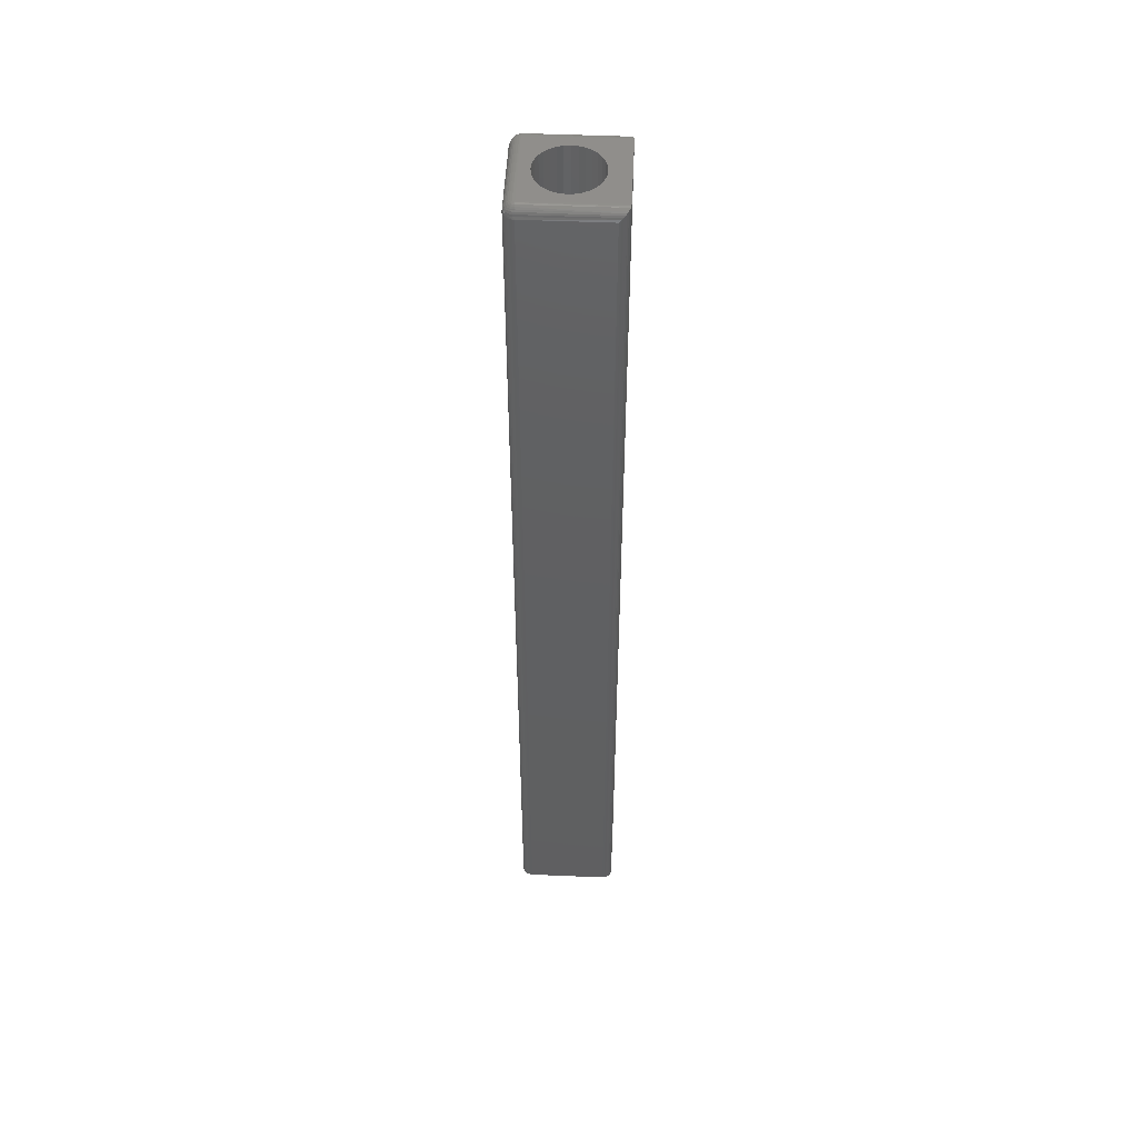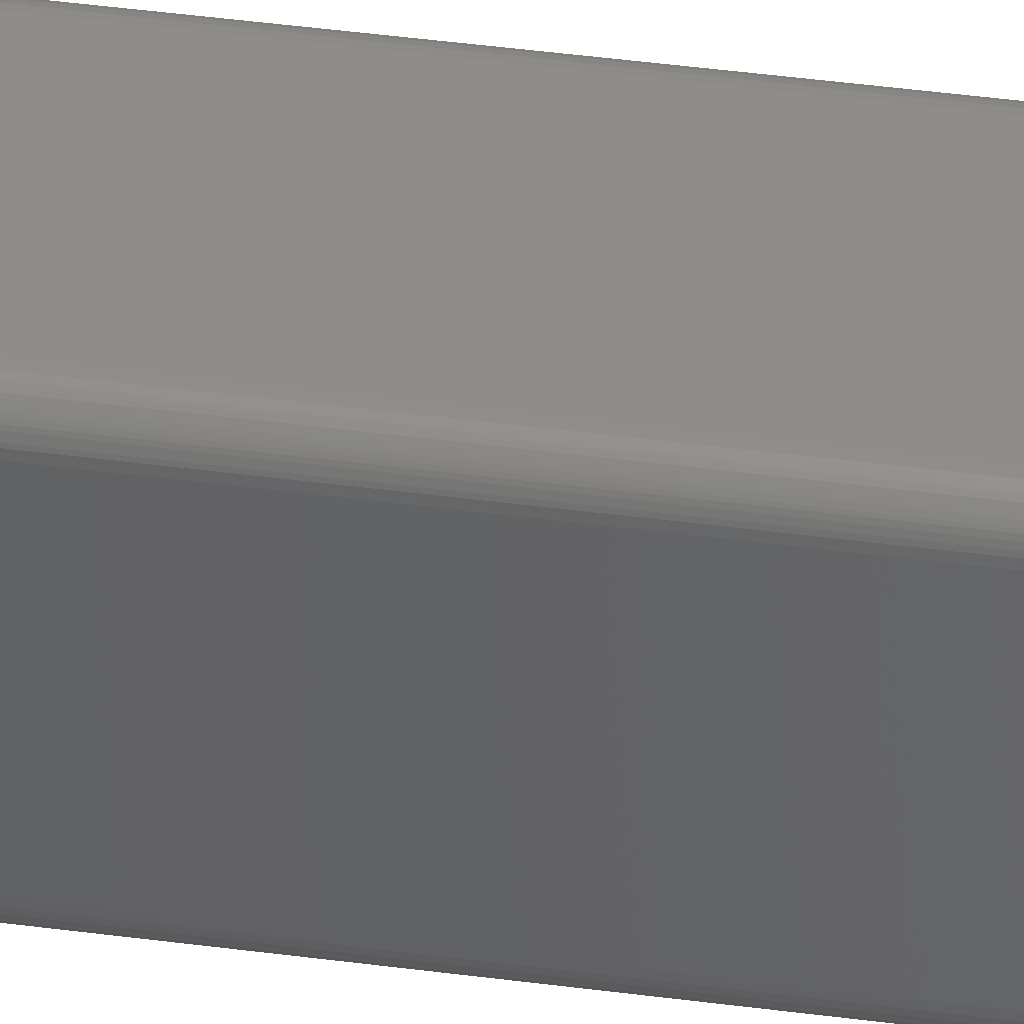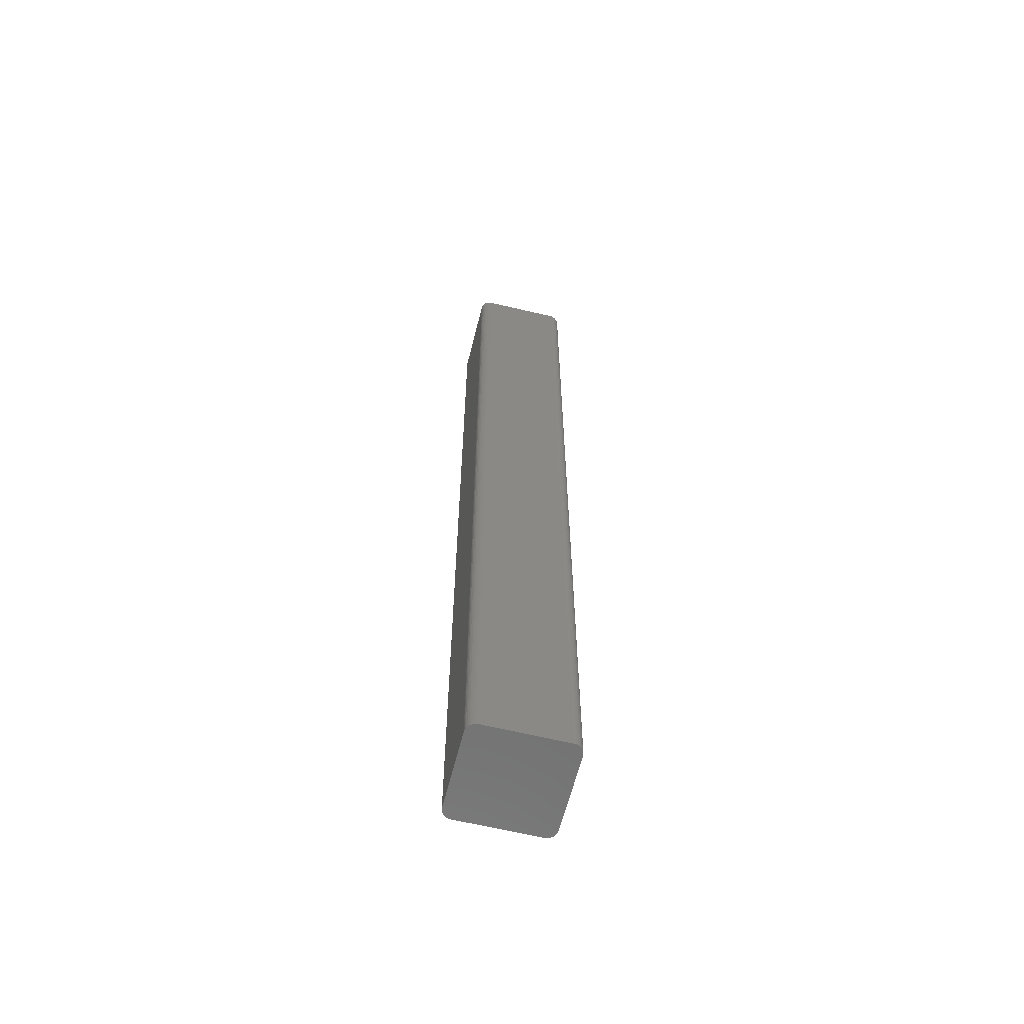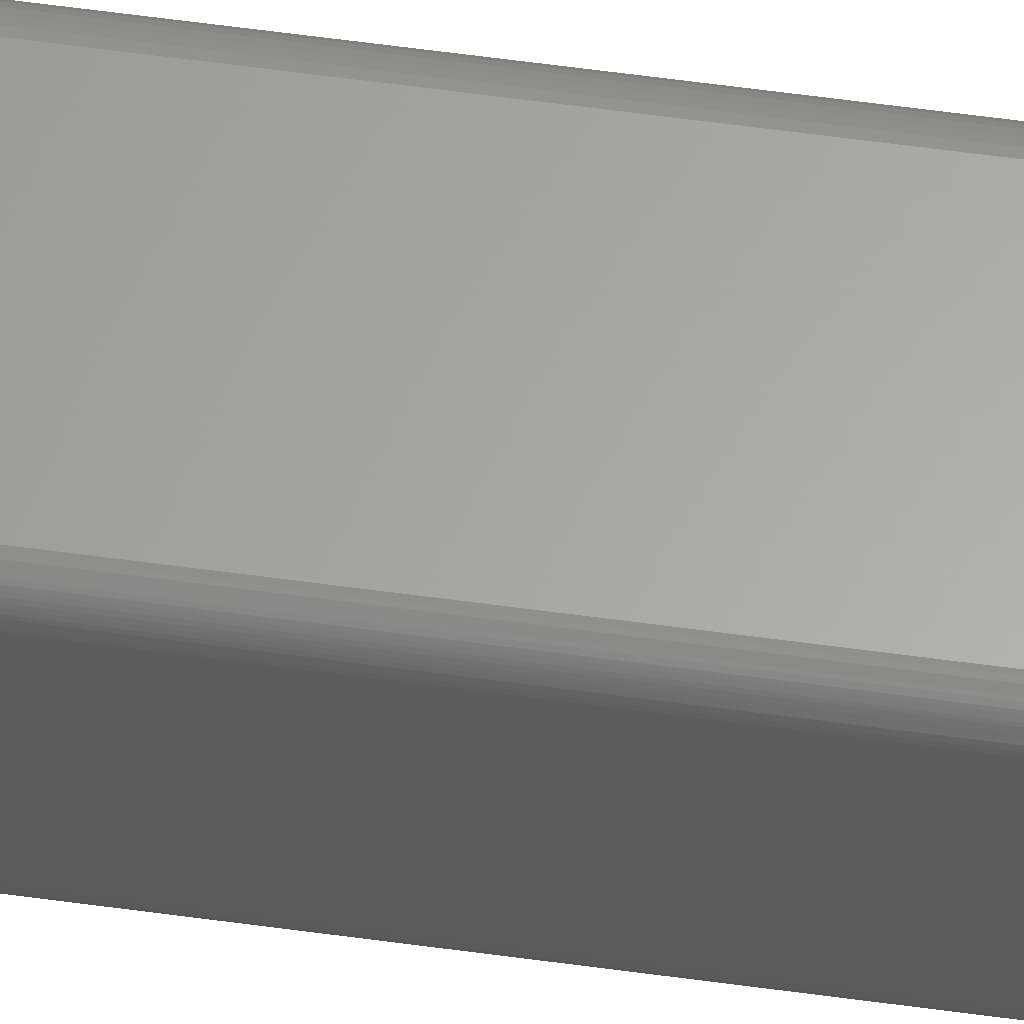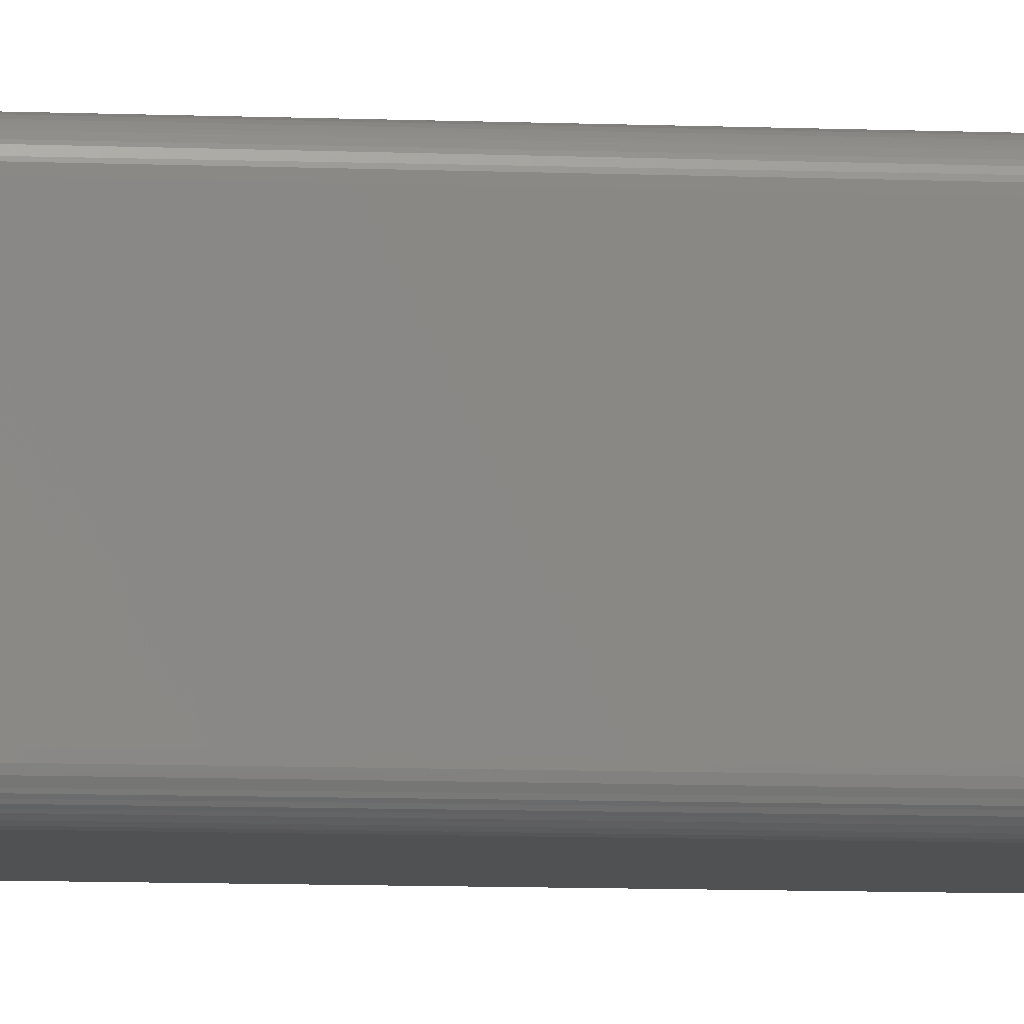
<metadata>
{"format":"stl","ext":"stl","renderer":"f3d","projection":"perspective","resolution":1024,"background":"white","views":[{"elev":49.6,"azim":2.7,"up":"+Z"},{"elev":38.7,"azim":99.8,"up":"+Y"},{"elev":-62.1,"azim":-104.0,"up":"+Z"},{"elev":62.7,"azim":97.8,"up":"+Y"},{"elev":-6.7,"azim":81.9,"up":"+Y"}]}
</metadata>
<code>
# stl→obj: 230 verts, 456 faces
v -0.03125 0.03125 0.75
v -0.03084 -0.03166 0.75
v -0.02344 2.9e-18 0.75
v -0.02298 0.004621 0.75
v -0.02163 0.009064 0.75
v -0.01945 0.01316 0.75
v -0.0165 0.01675 0.75
v -0.01291 0.01969 0.75
v -0.008817 0.02188 0.75
v -0.004374 0.02323 0.75
v 0.0002467 0.02368 0.75
v 0.03906 0.03125 0.75
v 0.004867 0.02323 0.75
v 0.00931 0.02188 0.75
v 0.0134 0.01969 0.75
v 0.01699 0.01675 0.75
v 0.01994 0.01316 0.75
v 0.02213 0.009064 0.75
v 0.02348 0.004621 0.75
v 0.02393 0 0.75
v 0.02348 -0.004621 0.75
v 0.03906 -0.03125 0.75
v 0.0002467 -0.02368 0.75
v -0.004374 -0.02323 0.75
v -0.008817 -0.02188 0.75
v -0.01291 -0.01969 0.75
v -0.0165 -0.01675 0.75
v -0.01945 -0.01316 0.75
v -0.02163 -0.009064 0.75
v -0.02298 -0.004621 0.75
v 0.02213 -0.009064 0.75
v 0.01994 -0.01316 0.75
v 0.01699 -0.01675 0.75
v 0.0134 -0.01969 0.75
v 0.00931 -0.02188 0.75
v 0.004867 -0.02323 0.75
v 0.0002467 -0.02368 0.1484
v 0.004867 -0.02323 0.1484
v 0.00931 -0.02188 0.1484
v 0.0134 -0.01969 0.1484
v 0.01699 -0.01675 0.1484
v 0.01994 -0.01316 0.1484
v 0.02213 -0.009064 0.1484
v 0.02348 -0.004621 0.1484
v 0.02393 0 0.1484
v -0.004374 -0.02323 0.1484
v -0.008817 -0.02188 0.1484
v -0.01291 -0.01969 0.1484
v -0.0165 -0.01675 0.1484
v -0.01945 -0.01316 0.1484
v -0.02163 -0.009064 0.1484
v -0.02298 -0.004621 0.1484
v -0.02344 2.9e-18 0.1484
v 0.0002467 0.02368 0.1484
v -0.004374 0.02323 0.1484
v -0.008817 0.02188 0.1484
v -0.01291 0.01969 0.1484
v -0.0165 0.01675 0.1484
v -0.01945 0.01316 0.1484
v -0.02163 0.009064 0.1484
v -0.02298 0.004621 0.1484
v 0.004867 0.02323 0.1484
v 0.00931 0.02188 0.1484
v 0.0134 0.01969 0.1484
v 0.01699 0.01675 0.1484
v 0.01994 0.01316 0.1484
v 0.02213 0.009064 0.1484
v 0.02348 0.004621 0.1484
v -0.03906 0.03125 0
v -0.03906 -0.03125 0
v -0.03906 0.03125 0.7422
v -0.03906 -0.03125 0.7422
v -0.0389 0.03285 0
v -0.0389 0.03285 0.7422
v -0.03844 0.0344 0
v -0.03844 0.0344 0.7422
v -0.03768 0.03582 0
v -0.03768 0.03582 0.7422
v -0.03665 0.03707 0
v -0.03665 0.03707 0.7422
v -0.03541 0.03809 0
v -0.03541 0.03809 0.7422
v -0.03399 0.03885 0
v -0.03399 0.03885 0.7422
v -0.03244 0.03932 0
v -0.03244 0.03932 0.7422
v -0.03084 0.03947 0
v -0.03084 0.03947 0.7422
v 0.03166 0.03947 0
v 0.03166 0.03947 0.7422
v 0.03342 0.03918 0.7443
v 0.03318 0.03924 0
v 0.03457 0.03875 0.7455
v 0.03462 0.03872 0
v 0.03565 0.03813 0.7466
v 0.03593 0.03793 0
v 0.03662 0.03735 0.7475
v 0.03815 0.03535 0.7491
v 0.03896 0.03297 0.7499
v 0.03863 0.03427 0
v 0.03707 0.03689 0
v 0.03747 0.03641 0.7484
v 0.03797 0.03566 0
v 0.03906 0.03125 0
v 0.03899 0.03278 0
v 0.03166 -0.03947 0.7422
v 0.03318 -0.03924 0
v 0.03342 -0.03918 0.7443
v 0.03166 -0.03947 0
v 0.03863 -0.03427 0
v 0.03747 -0.03641 0.7484
v 0.03797 -0.03566 0
v 0.03662 -0.03735 0.7475
v 0.03707 -0.03689 0
v 0.03565 -0.03813 0.7466
v 0.03593 -0.03793 0
v 0.03457 -0.03875 0.7455
v 0.03462 -0.03872 0
v 0.03906 -0.03125 0
v 0.03899 -0.03278 0
v 0.03896 -0.03297 0.7499
v 0.03865 -0.03419 0.7496
v -0.03084 -0.03947 0
v -0.03084 -0.03947 0.7422
v -0.03244 -0.03932 0
v -0.03244 -0.03932 0.7422
v -0.03399 -0.03885 0
v -0.03399 -0.03885 0.7422
v -0.03541 -0.03809 0
v -0.03541 -0.03809 0.7422
v -0.03665 -0.03707 0
v -0.03665 -0.03707 0.7422
v -0.03768 -0.03582 0
v -0.03768 -0.03582 0.7422
v -0.03844 -0.0344 0
v -0.03844 -0.0344 0.7422
v -0.0389 -0.03285 0
v -0.0389 -0.03285 0.7422
v -0.03084 0.03932 0.7437
v -0.03084 0.03888 0.7452
v -0.03084 0.03816 0.7465
v -0.03084 0.03319 0.7498
v -0.03084 0.03465 0.7494
v -0.03084 0.036 0.7487
v -0.03084 0.03719 0.7477
v -0.03087 -0.0388 0.7437
v -0.03089 -0.03835 0.7452
v -0.03093 -0.03763 0.7465
v -0.03097 -0.03666 0.7477
v -0.03103 -0.03548 0.7487
v -0.03116 -0.03267 0.7498
v -0.03109 -0.03413 0.7494
v -0.03876 -0.03261 0.7437
v -0.03891 -0.03125 0.7437
v -0.03357 -0.03844 0.7437
v -0.03482 -0.03791 0.7437
v -0.03528 -0.03271 0.7487
v -0.03424 -0.03125 0.7494
v -0.03559 -0.03125 0.7487
v -0.03677 -0.03125 0.7477
v -0.03639 -0.03314 0.7477
v -0.03775 -0.03125 0.7465
v -0.03761 -0.03238 0.7465
v -0.03847 -0.03125 0.7452
v -0.03832 -0.03252 0.7452
v -0.03729 -0.03349 0.7465
v -0.03796 -0.03376 0.7452
v -0.03838 -0.03392 0.7437
v -0.03347 -0.03313 0.7494
v -0.03277 -0.03125 0.7498
v -0.03448 -0.03403 0.7487
v -0.03536 -0.03481 0.7477
v -0.03678 -0.03453 0.7465
v -0.03739 -0.03491 0.7452
v -0.03777 -0.03514 0.7437
v -0.03264 -0.03379 0.7494
v -0.03327 -0.03498 0.7487
v -0.03382 -0.03602 0.7477
v -0.03609 -0.03546 0.7465
v -0.03525 -0.03625 0.7465
v -0.03663 -0.03594 0.7452
v -0.03569 -0.03682 0.7452
v -0.03696 -0.03624 0.7437
v -0.03597 -0.03717 0.7437
v -0.03428 -0.03688 0.7465
v -0.03462 -0.03752 0.7452
v -0.03321 -0.03733 0.7465
v -0.03343 -0.03802 0.7452
v -0.03223 -0.03874 0.7437
v -0.03218 -0.0383 0.7452
v -0.03208 -0.03758 0.7465
v -0.03839 0.03128 0.7437
v -0.03794 0.0313 0.7452
v -0.03722 0.03134 0.7465
v -0.03625 0.03138 0.7477
v -0.03507 0.03144 0.7487
v -0.03372 0.0315 0.7494
v -0.03225 0.03157 0.7498
v -0.03219 0.03917 0.7437
v -0.03803 0.03398 0.7437
v -0.0375 0.03524 0.7437
v -0.0323 0.03569 0.7487
v -0.03273 0.0368 0.7477
v -0.03197 0.03802 0.7465
v -0.03211 0.03873 0.7452
v -0.03308 0.0377 0.7465
v -0.03334 0.03838 0.7452
v -0.0335 0.03879 0.7437
v -0.03272 0.03388 0.7494
v -0.03362 0.03489 0.7487
v -0.0344 0.03578 0.7477
v -0.03412 0.03719 0.7465
v -0.0345 0.03781 0.7452
v -0.03473 0.03819 0.7437
v -0.03337 0.03305 0.7494
v -0.03457 0.03368 0.7487
v -0.03561 0.03423 0.7477
v -0.03505 0.0365 0.7465
v -0.03584 0.03566 0.7465
v -0.03553 0.03704 0.7452
v -0.03641 0.0361 0.7452
v -0.03582 0.03737 0.7437
v -0.03676 0.03638 0.7437
v -0.03647 0.03469 0.7465
v -0.03711 0.03503 0.7452
v -0.03692 0.03362 0.7465
v -0.03761 0.03384 0.7452
v -0.03833 0.03265 0.7437
v -0.03789 0.03259 0.7452
v -0.03717 0.03249 0.7465
f 1 2 3
f 1 3 4
f 1 4 5
f 1 5 6
f 1 6 7
f 1 7 8
f 1 8 9
f 1 9 10
f 1 10 11
f 1 11 12
f 12 11 13
f 12 13 14
f 12 14 15
f 12 15 16
f 12 16 17
f 12 17 18
f 12 18 19
f 12 19 20
f 12 20 21
f 12 21 22
f 2 22 23
f 2 23 24
f 2 24 25
f 2 25 26
f 2 26 27
f 2 27 28
f 2 28 29
f 2 29 30
f 2 30 3
f 22 21 31
f 22 31 32
f 22 32 33
f 22 33 34
f 22 34 35
f 22 35 36
f 22 36 23
f 37 36 38
f 38 36 35
f 38 35 39
f 39 35 34
f 39 34 40
f 40 34 33
f 40 33 41
f 41 33 32
f 41 32 42
f 42 32 31
f 42 31 43
f 43 31 21
f 43 21 44
f 44 21 20
f 44 20 45
f 36 37 23
f 23 37 46
f 23 46 24
f 24 46 47
f 24 47 25
f 25 47 48
f 25 48 26
f 26 48 49
f 26 49 27
f 27 49 50
f 27 50 28
f 28 50 51
f 28 51 29
f 29 51 52
f 29 52 30
f 30 52 53
f 30 53 3
f 54 10 55
f 55 10 9
f 55 9 56
f 56 9 8
f 56 8 57
f 57 8 7
f 57 7 58
f 58 7 6
f 58 6 59
f 59 6 5
f 59 5 60
f 60 5 4
f 60 4 61
f 61 4 3
f 61 3 53
f 10 54 11
f 11 54 62
f 11 62 13
f 13 62 63
f 13 63 14
f 14 63 64
f 14 64 15
f 15 64 65
f 15 65 16
f 16 65 66
f 16 66 17
f 17 66 67
f 17 67 18
f 18 67 68
f 18 68 19
f 19 68 45
f 19 45 20
f 54 55 56
f 62 54 56
f 62 56 63
f 63 56 57
f 63 57 64
f 64 57 58
f 64 58 65
f 65 58 59
f 65 59 66
f 66 59 60
f 66 60 67
f 67 60 61
f 67 61 68
f 44 51 43
f 43 51 50
f 43 50 42
f 42 50 49
f 42 49 41
f 41 49 48
f 41 48 40
f 40 48 47
f 40 47 39
f 39 47 46
f 39 46 37
f 39 37 38
f 68 61 45
f 45 61 53
f 45 53 44
f 44 53 52
f 44 52 51
f 69 70 71
f 71 70 72
f 69 71 73
f 73 71 74
f 73 74 75
f 75 74 76
f 75 76 77
f 77 76 78
f 77 78 79
f 79 78 80
f 79 80 81
f 81 80 82
f 81 82 83
f 83 82 84
f 83 84 85
f 85 84 86
f 85 86 87
f 87 86 88
f 89 87 90
f 90 87 88
f 89 91 92
f 89 90 91
f 92 91 93
f 92 93 94
f 94 93 95
f 94 95 96
f 96 95 97
f 98 99 100
f 96 97 101
f 101 97 102
f 101 102 103
f 103 102 98
f 103 98 100
f 12 104 99
f 99 104 105
f 99 105 100
f 106 107 108
f 106 109 107
f 110 111 112
f 112 111 113
f 112 113 114
f 113 115 114
f 114 115 116
f 116 115 117
f 116 117 118
f 117 108 118
f 118 108 107
f 119 22 120
f 120 22 121
f 120 121 110
f 110 121 122
f 110 122 111
f 123 109 124
f 124 109 106
f 123 124 125
f 125 124 126
f 125 126 127
f 127 126 128
f 127 128 129
f 129 128 130
f 129 130 131
f 131 130 132
f 131 132 133
f 133 132 134
f 133 134 135
f 135 134 136
f 135 136 137
f 137 136 138
f 137 138 70
f 70 138 72
f 119 104 22
f 22 104 12
f 90 139 91
f 90 88 139
f 91 139 140
f 91 140 93
f 140 141 93
f 1 12 142
f 142 12 99
f 142 99 143
f 143 99 98
f 143 98 144
f 144 98 102
f 144 102 145
f 145 102 97
f 145 97 141
f 141 97 95
f 141 95 93
f 124 108 146
f 124 106 108
f 146 108 117
f 146 117 147
f 147 117 115
f 147 115 148
f 148 115 149
f 149 115 113
f 149 113 150
f 150 113 111
f 150 111 122
f 22 2 121
f 121 2 151
f 121 151 122
f 122 151 152
f 122 152 150
f 72 153 154
f 72 138 153
f 128 155 156
f 128 156 130
f 157 158 159
f 159 160 157
f 157 160 161
f 160 162 161
f 161 162 163
f 162 164 163
f 163 164 165
f 164 154 165
f 165 154 153
f 166 161 163
f 163 165 166
f 166 165 167
f 165 153 167
f 167 153 168
f 153 138 168
f 168 138 136
f 169 170 158
f 158 157 169
f 169 157 171
f 157 161 171
f 171 161 172
f 161 166 172
f 172 166 173
f 166 167 173
f 173 167 174
f 167 168 174
f 174 168 175
f 168 136 175
f 175 136 134
f 2 170 151
f 170 169 151
f 151 169 176
f 169 171 176
f 176 171 177
f 171 172 177
f 177 172 178
f 172 179 178
f 178 179 180
f 179 181 180
f 180 181 182
f 181 183 182
f 182 183 184
f 183 132 184
f 184 132 130
f 185 178 180
f 180 182 185
f 185 182 186
f 182 184 186
f 186 184 156
f 184 130 156
f 152 151 176
f 176 177 152
f 152 177 150
f 177 178 150
f 150 178 149
f 178 185 149
f 149 185 187
f 185 186 187
f 187 186 188
f 186 156 188
f 188 156 155
f 126 124 189
f 189 124 146
f 189 146 190
f 190 146 147
f 190 147 191
f 191 147 148
f 191 148 149
f 134 132 175
f 175 132 183
f 175 183 174
f 174 183 181
f 174 181 173
f 173 181 179
f 173 179 172
f 128 126 155
f 155 126 189
f 155 189 188
f 188 189 190
f 188 190 187
f 187 190 191
f 187 191 149
f 71 72 192
f 192 72 154
f 192 154 193
f 193 154 164
f 193 164 194
f 194 164 162
f 194 162 195
f 195 162 160
f 195 160 196
f 196 160 159
f 196 159 197
f 197 159 158
f 197 158 198
f 198 158 170
f 198 170 1
f 1 170 2
f 88 199 139
f 88 86 199
f 76 200 201
f 76 201 78
f 202 143 144
f 144 145 202
f 202 145 203
f 145 141 203
f 203 141 204
f 141 140 204
f 204 140 205
f 140 139 205
f 205 139 199
f 206 203 204
f 204 205 206
f 206 205 207
f 205 199 207
f 207 199 208
f 199 86 208
f 208 86 84
f 209 142 143
f 143 202 209
f 209 202 210
f 202 203 210
f 210 203 211
f 203 206 211
f 211 206 212
f 206 207 212
f 212 207 213
f 207 208 213
f 213 208 214
f 208 84 214
f 214 84 82
f 1 142 198
f 142 209 198
f 198 209 215
f 209 210 215
f 215 210 216
f 210 211 216
f 216 211 217
f 211 218 217
f 217 218 219
f 218 220 219
f 219 220 221
f 220 222 221
f 221 222 223
f 222 80 223
f 223 80 78
f 224 217 219
f 219 221 224
f 224 221 225
f 221 223 225
f 225 223 201
f 223 78 201
f 197 198 215
f 215 216 197
f 197 216 196
f 216 217 196
f 196 217 195
f 217 224 195
f 195 224 226
f 224 225 226
f 226 225 227
f 225 201 227
f 227 201 200
f 74 71 228
f 228 71 192
f 228 192 229
f 229 192 193
f 229 193 230
f 230 193 194
f 230 194 195
f 82 80 214
f 214 80 222
f 214 222 213
f 213 222 220
f 213 220 212
f 212 220 218
f 212 218 211
f 76 74 200
f 200 74 228
f 200 228 227
f 227 228 229
f 227 229 226
f 226 229 230
f 226 230 195
f 94 101 79
f 94 96 101
f 77 79 101
f 103 77 101
f 114 131 112
f 129 131 114
f 127 129 114
f 81 83 85
f 81 85 87
f 81 87 89
f 81 89 92
f 81 92 94
f 81 94 79
f 116 118 107
f 116 107 109
f 116 109 123
f 116 123 125
f 116 125 127
f 116 127 114
f 131 133 112
f 112 133 135
f 112 135 110
f 110 135 137
f 110 137 120
f 120 137 70
f 120 70 119
f 119 70 69
f 119 69 104
f 104 69 73
f 104 73 105
f 105 73 75
f 105 75 100
f 100 75 77
f 100 77 103

</code>
